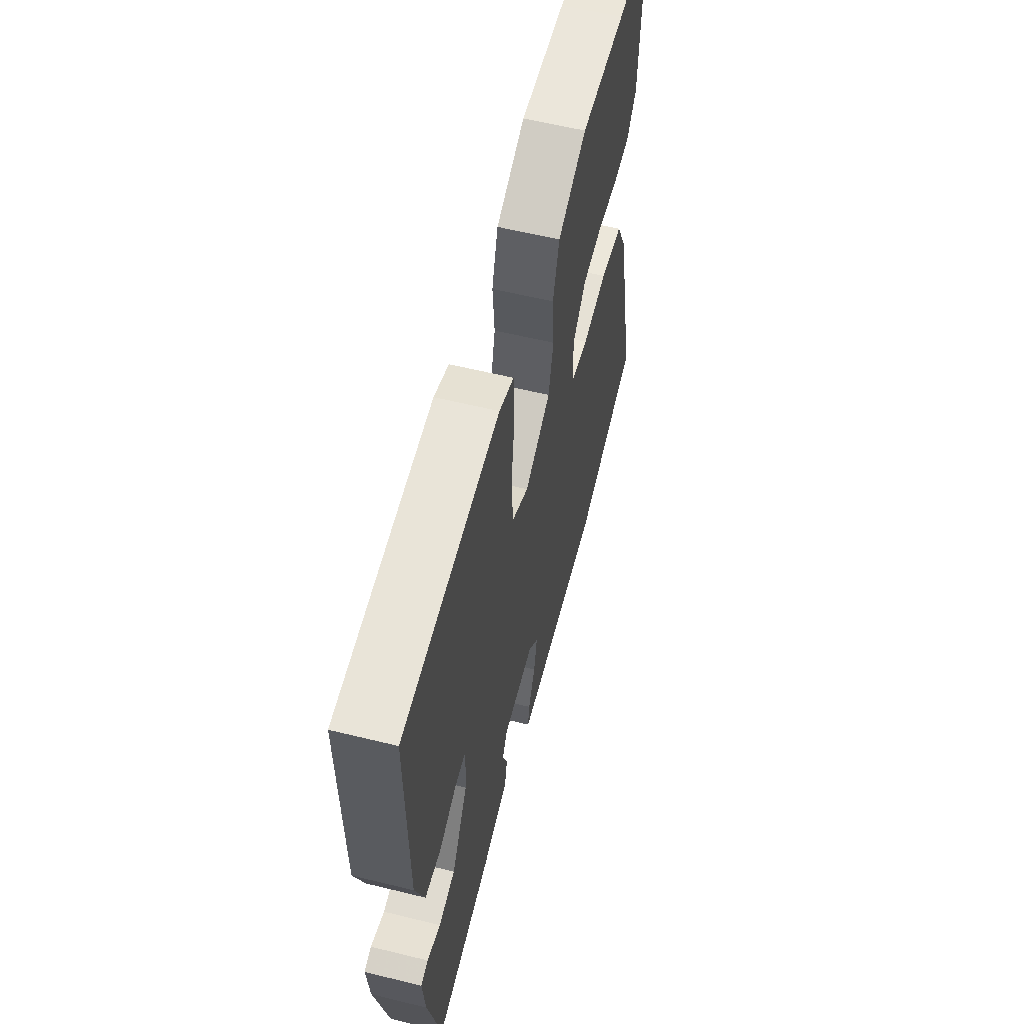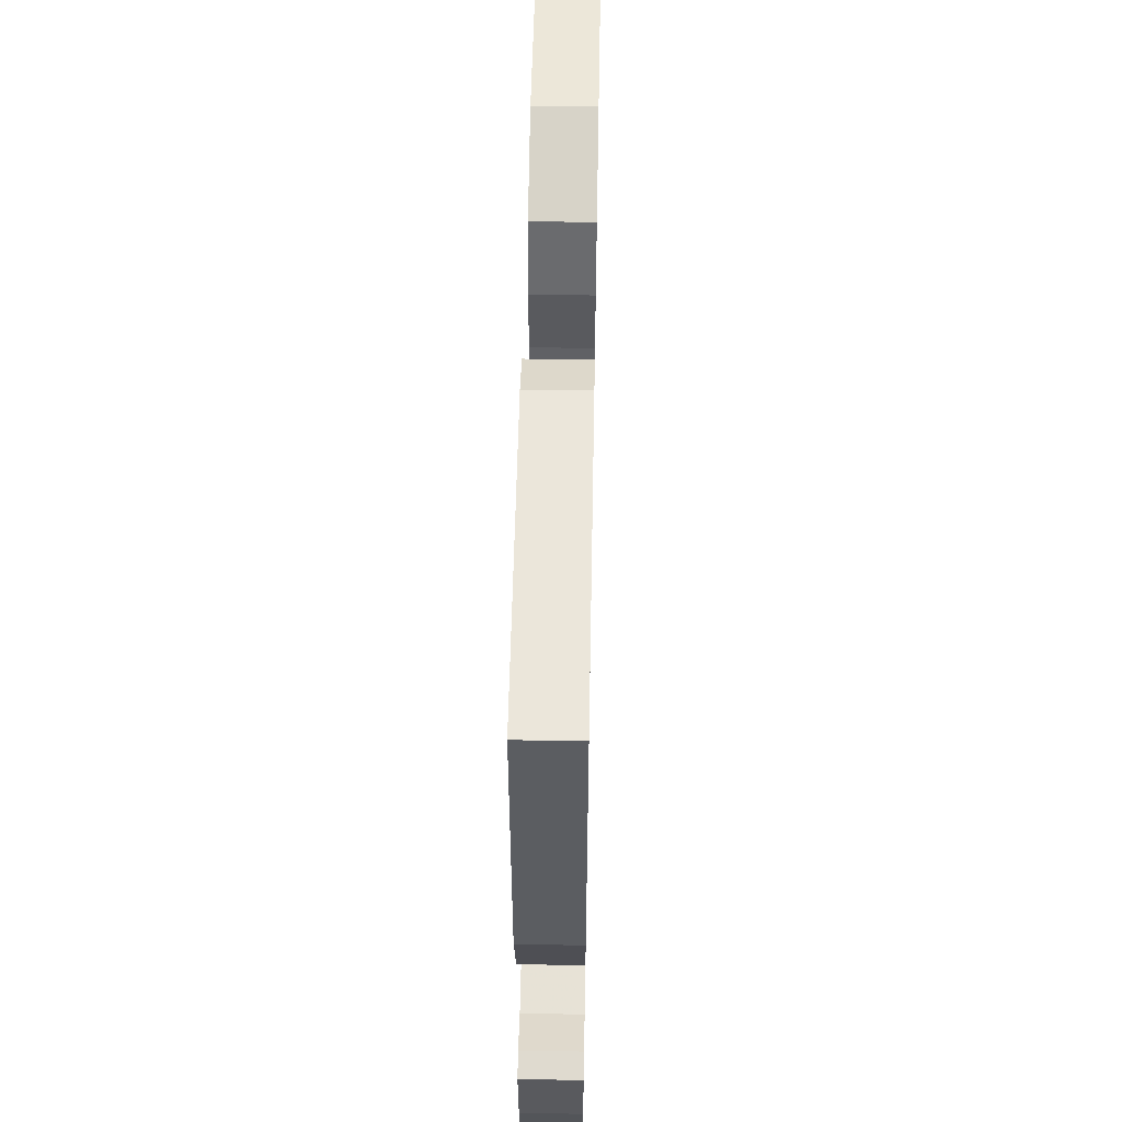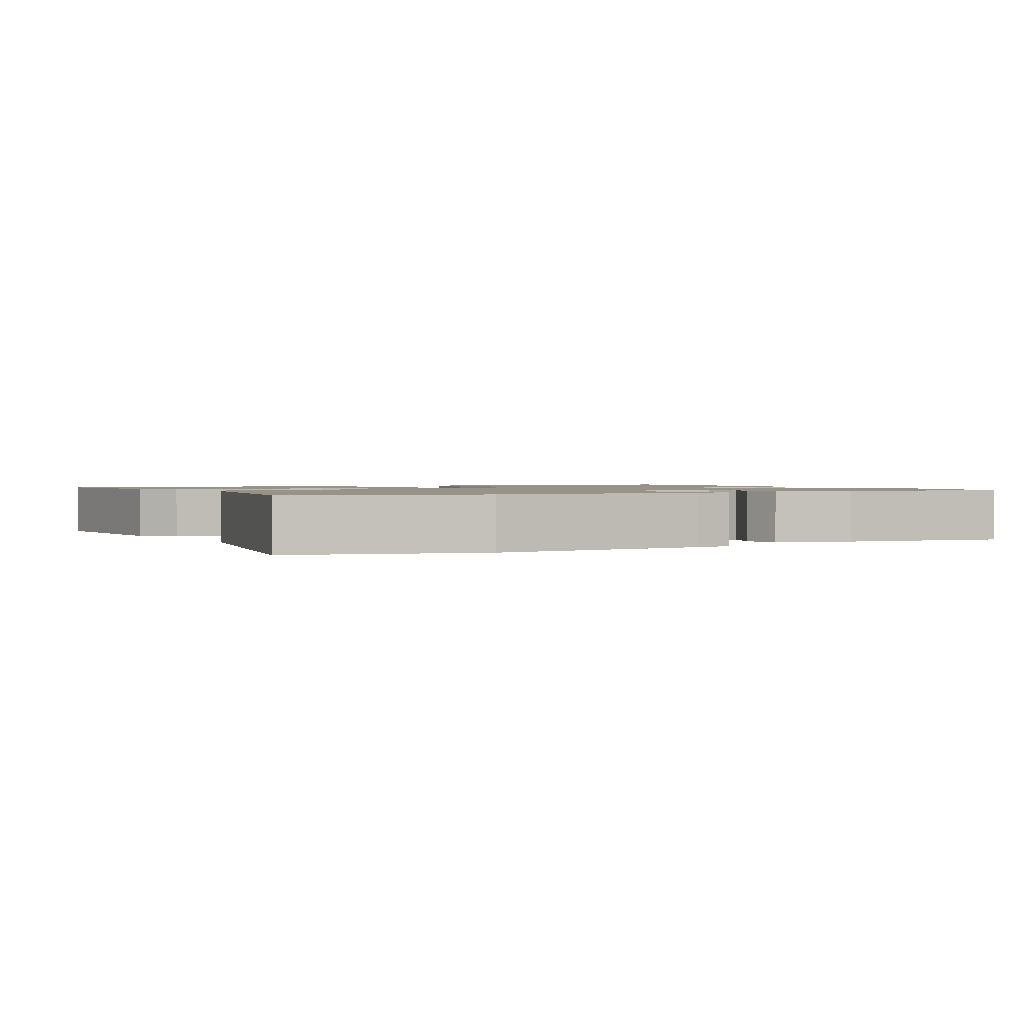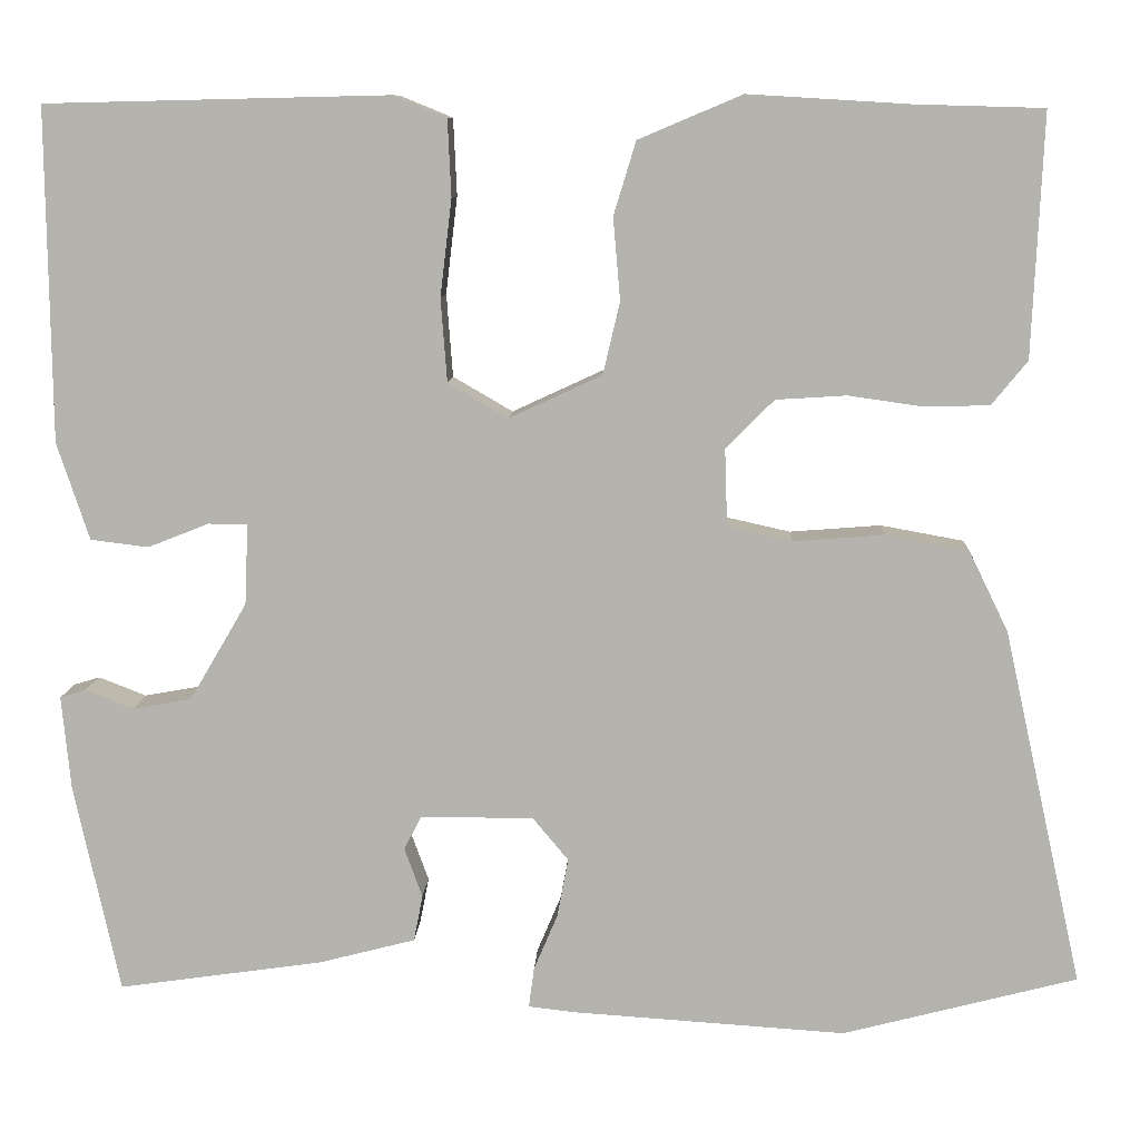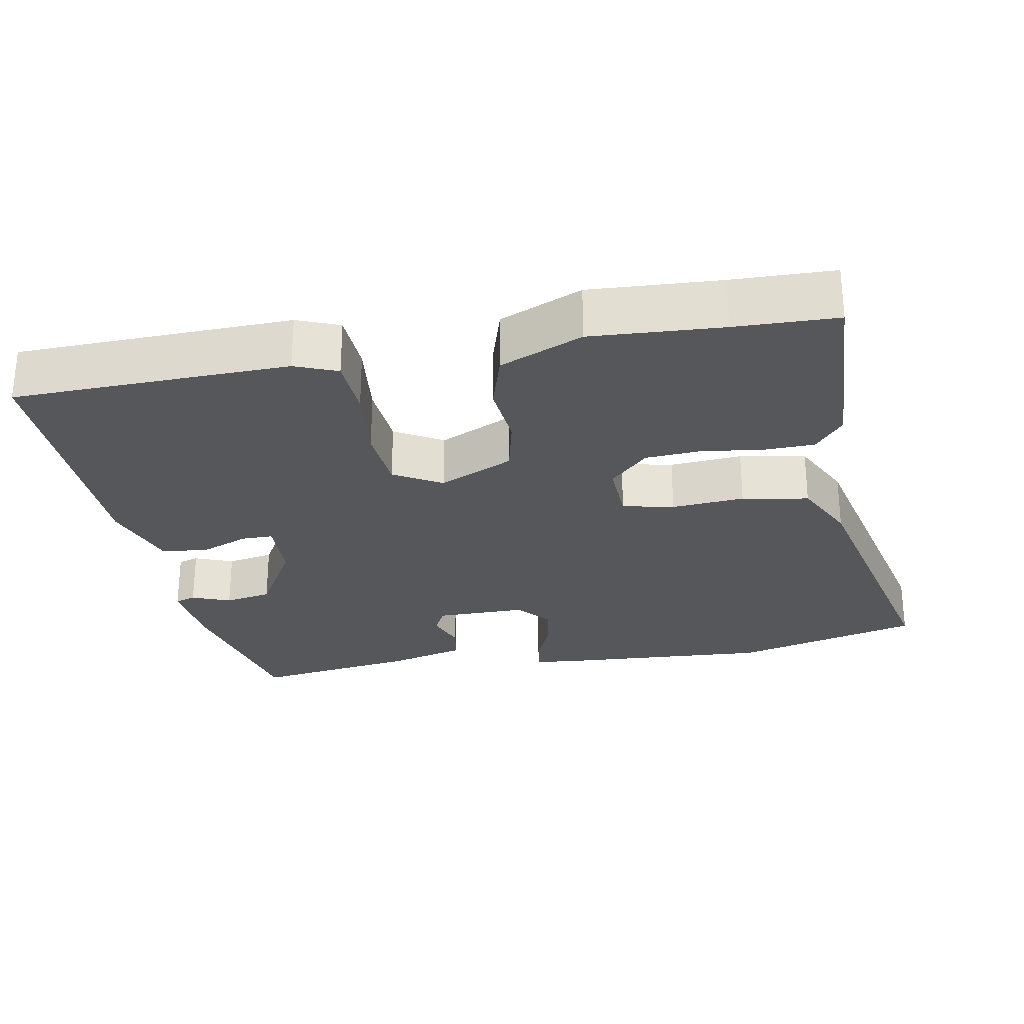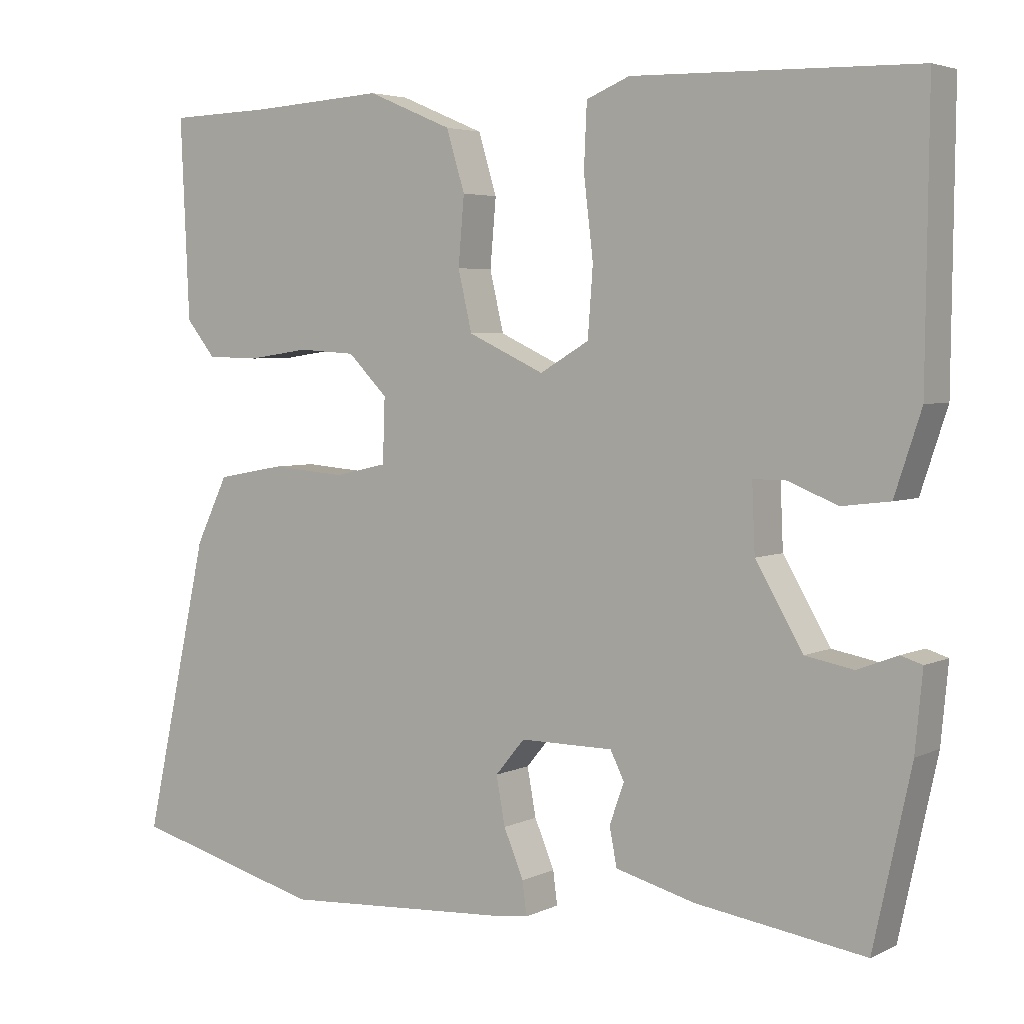
<metadata>
{"format":"obj","ext":"obj","renderer":"f3d","projection":"perspective","resolution":1024,"background":"white","views":[{"elev":59.2,"azim":-75.8,"up":"+Z"},{"elev":53.4,"azim":-88.9,"up":"+Z"},{"elev":1.3,"azim":151.0,"up":"+Y"},{"elev":9.6,"azim":2.7,"up":"+Z"},{"elev":-27.0,"azim":10.6,"up":"+Y"},{"elev":4.2,"azim":-146.0,"up":"+Z"}]}
</metadata>
<code>
v -0.483 0.07 -0.498
v -0.534 0.07 -0.263
v -0.544 0.07 -0.158
v -0.515 0.07 -0.149
v -0.461 0.07 -0.17
v -0.395 0.07 -0.158
v -0.331 0.07 -0.049
v -0.327 0.07 0.042
v -0.371 0.07 0.042
v -0.439 0.07 0.015
v -0.504 0.07 0.023
v -0.54 0.07 0.132
v -0.544 0.07 0.504
v -0.159 0.07 0.513
v -0.1 0.07 0.489
v -0.096 0.07 0.403
v -0.109 0.07 0.294
v -0.102 0.07 0.201
v -0.035 0.07 0.162
v 0.069 0.07 0.21
v 0.088 0.07 0.291
v 0.08 0.07 0.383
v 0.105 0.07 0.465
v 0.221 0.07 0.514
v 0.403 0.07 0.503
v 0.545 0.07 0.499
v 0.533 0.07 0.228
v 0.493 0.07 0.179
v 0.421 0.07 0.177
v 0.337 0.07 0.189
v 0.258 0.07 0.184
v 0.204 0.07 0.13
v 0.207 0.07 0.043
v 0.279 0.07 0.027
v 0.381 0.07 0.035
v 0.474 0.07 0.018
v 0.518 0.07 -0.072
v 0.607 0.07 -0.472
v 0.345 0.07 -0.54
v 0.039 0.07 -0.52
v -0.014 0.07 -0.514
v -0.008 0.07 -0.469
v 0.019 0.07 -0.405
v 0.031 0.07 -0.34
v -0.009 0.07 -0.292
v -0.136 0.07 -0.292
v -0.155 0.07 -0.33
v -0.135 0.07 -0.385
v -0.145 0.07 -0.437
v -0.253 0.07 -0.465
v -0.483 0 -0.498
v -0.534 0 -0.263
v -0.544 0 -0.158
v -0.515 0 -0.149
v -0.461 0 -0.17
v -0.395 0 -0.158
v -0.331 0 -0.049
v -0.327 0 0.042
v -0.371 0 0.042
v -0.439 0 0.015
v -0.504 0 0.023
v -0.54 0 0.132
v -0.544 0 0.504
v -0.159 0 0.513
v -0.1 0 0.489
v -0.096 0 0.403
v -0.109 0 0.294
v -0.102 0 0.201
v -0.035 0 0.162
v 0.069 0 0.21
v 0.088 0 0.291
v 0.08 0 0.383
v 0.105 0 0.465
v 0.221 0 0.514
v 0.403 0 0.503
v 0.545 0 0.499
v 0.533 0 0.228
v 0.493 0 0.179
v 0.421 0 0.177
v 0.337 0 0.189
v 0.258 0 0.184
v 0.204 0 0.13
v 0.207 0 0.043
v 0.279 0 0.027
v 0.381 0 0.035
v 0.474 0 0.018
v 0.518 0 -0.072
v 0.607 0 -0.472
v 0.345 0 -0.54
v 0.039 0 -0.52
v -0.014 0 -0.514
v -0.008 0 -0.469
v 0.019 0 -0.405
v 0.031 0 -0.34
v -0.009 0 -0.292
v -0.136 0 -0.292
v -0.155 0 -0.33
v -0.135 0 -0.385
v -0.145 0 -0.437
v -0.253 0 -0.465
f 47 48 49 50
f 46 47 50 1
f 40 41 42 43
f 40 43 44
f 39 40 44
f 38 39 44 45
f 34 35 36 37
f 33 34 37 38
f 27 28 29 30
f 25 26 27 30
f 25 30 31
f 24 25 31 32
f 21 22 23 24
f 20 21 24 32
f 14 15 16 17
f 14 17 18
f 13 14 18
f 12 13 18
f 9 10 11 12
f 8 9 12 18
f 7 8 18 19
f 2 3 4 5
f 46 1 2 5
f 45 46 5 6
f 33 38 45 6
f 19 20 32 33
f 6 7 19 33
f 100 99 98 97
f 51 100 97 96
f 93 92 91 90
f 94 93 90
f 94 90 89
f 95 94 89 88
f 87 86 85 84
f 88 87 84 83
f 80 79 78 77
f 80 77 76 75
f 81 80 75
f 82 81 75 74
f 74 73 72 71
f 82 74 71 70
f 67 66 65 64
f 68 67 64
f 68 64 63
f 68 63 62
f 62 61 60 59
f 68 62 59 58
f 69 68 58 57
f 55 54 53 52
f 55 52 51 96
f 56 55 96 95
f 56 95 88 83
f 83 82 70 69
f 83 69 57 56
f 1 51 52 2
f 2 52 53 3
f 3 53 54 4
f 4 54 55 5
f 5 55 56 6
f 6 56 57 7
f 7 57 58 8
f 8 58 59 9
f 9 59 60 10
f 10 60 61 11
f 11 61 62 12
f 12 62 63 13
f 13 63 64 14
f 14 64 65 15
f 15 65 66 16
f 16 66 67 17
f 17 67 68 18
f 18 68 69 19
f 19 69 70 20
f 20 70 71 21
f 21 71 72 22
f 22 72 73 23
f 23 73 74 24
f 24 74 75 25
f 25 75 76 26
f 26 76 77 27
f 27 77 78 28
f 28 78 79 29
f 29 79 80 30
f 30 80 81 31
f 31 81 82 32
f 32 82 83 33
f 33 83 84 34
f 34 84 85 35
f 35 85 86 36
f 36 86 87 37
f 37 87 88 38
f 38 88 89 39
f 39 89 90 40
f 40 90 91 41
f 41 91 92 42
f 42 92 93 43
f 43 93 94 44
f 44 94 95 45
f 45 95 96 46
f 46 96 97 47
f 47 97 98 48
f 48 98 99 49
f 49 99 100 50
f 50 100 51 1

</code>
